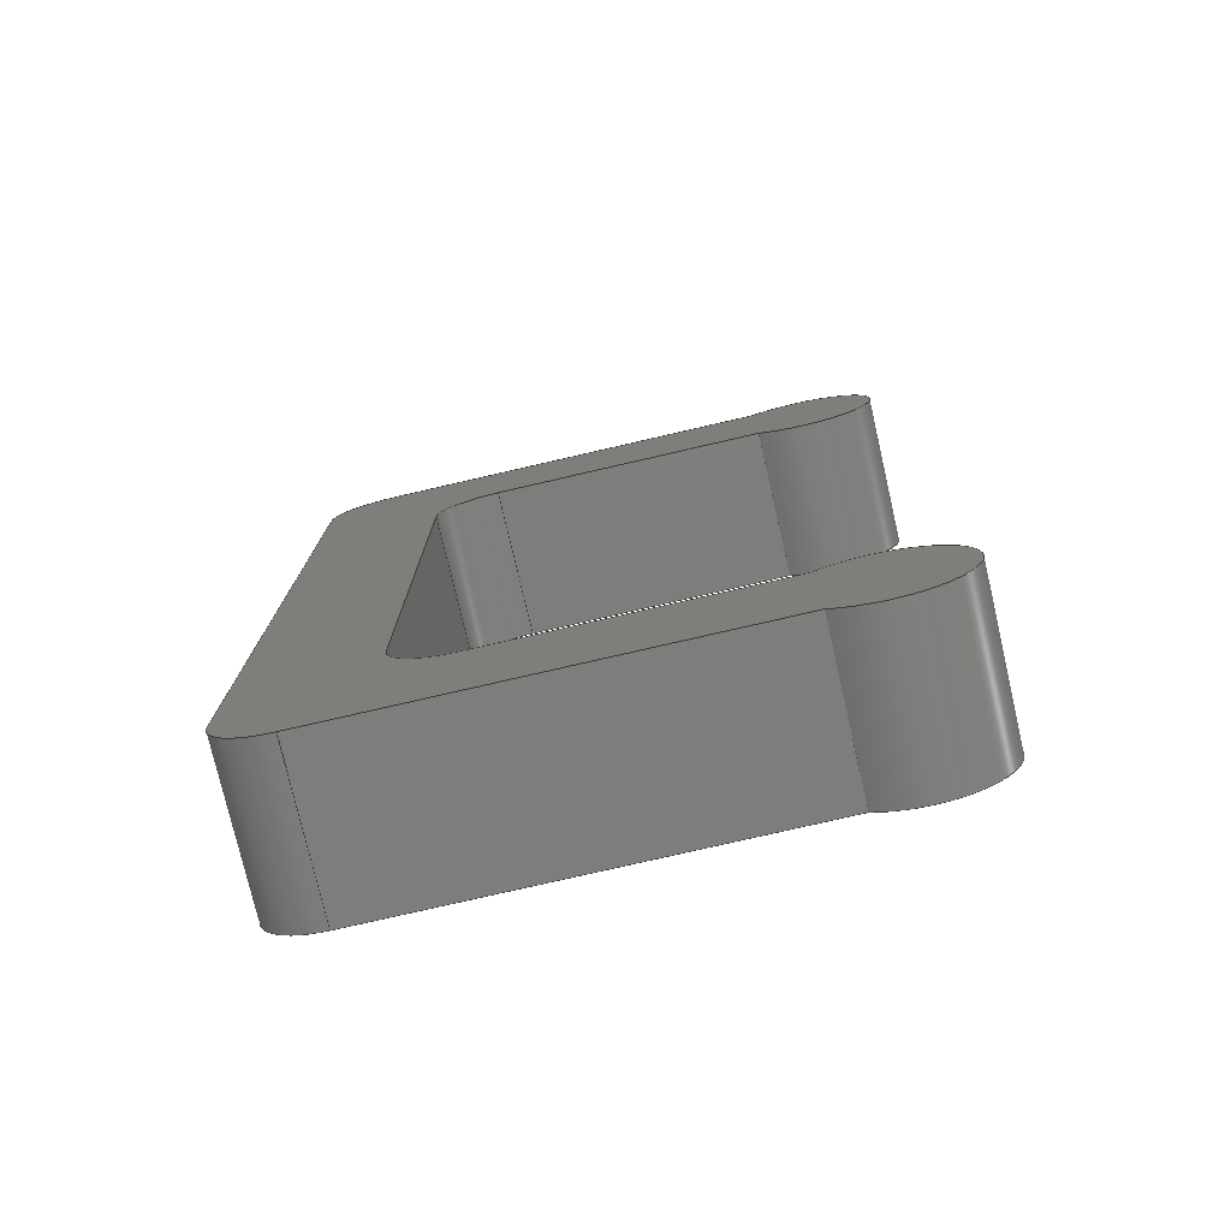
<metadata>
{"format":"step","ext":"step","renderer":"f3d","projection":"perspective","resolution":1024,"background":"white","views":[{"elev":-77.0,"azim":-167.0,"up":"+Z"}]}
</metadata>
<code>
ISO-10303-21;
DATA;
#1=MECHANICAL_DESIGN_GEOMETRIC_PRESENTATION_REPRESENTATION('',(#4),#450);
#2=SHAPE_REPRESENTATION_RELATIONSHIP('SRR','None',#457,#3);
#3=ADVANCED_BREP_SHAPE_REPRESENTATION('',(#5),#449);
#4=STYLED_ITEM('',(#467),#5);
#5=MANIFOLD_SOLID_BREP('Body1',#254);
#6=CIRCLE('',#270,20);
#7=CIRCLE('',#271,20);
#8=CIRCLE('',#274,20);
#9=CIRCLE('',#275,20);
#10=CIRCLE('',#278,25);
#11=CIRCLE('',#279,25);
#12=CIRCLE('',#282,20);
#13=CIRCLE('',#283,20);
#14=CIRCLE('',#286,20);
#15=CIRCLE('',#287,20);
#16=CIRCLE('',#290,25);
#17=CIRCLE('',#291,25);
#18=CYLINDRICAL_SURFACE('',#269,20);
#19=CYLINDRICAL_SURFACE('',#273,20);
#20=CYLINDRICAL_SURFACE('',#277,25);
#21=CYLINDRICAL_SURFACE('',#281,20);
#22=CYLINDRICAL_SURFACE('',#285,20);
#23=CYLINDRICAL_SURFACE('',#289,25);
#24=FACE_OUTER_BOUND('',#38,.T.);
#25=FACE_OUTER_BOUND('',#39,.T.);
#26=FACE_OUTER_BOUND('',#40,.T.);
#27=FACE_OUTER_BOUND('',#41,.T.);
#28=FACE_OUTER_BOUND('',#42,.T.);
#29=FACE_OUTER_BOUND('',#43,.T.);
#30=FACE_OUTER_BOUND('',#44,.T.);
#31=FACE_OUTER_BOUND('',#45,.T.);
#32=FACE_OUTER_BOUND('',#46,.T.);
#33=FACE_OUTER_BOUND('',#47,.T.);
#34=FACE_OUTER_BOUND('',#48,.T.);
#35=FACE_OUTER_BOUND('',#49,.T.);
#36=FACE_OUTER_BOUND('',#50,.T.);
#37=FACE_OUTER_BOUND('',#51,.T.);
#38=EDGE_LOOP('',(#160,#161,#162,#163));
#39=EDGE_LOOP('',(#164,#165,#166,#167));
#40=EDGE_LOOP('',(#168,#169,#170,#171));
#41=EDGE_LOOP('',(#172,#173,#174,#175));
#42=EDGE_LOOP('',(#176,#177,#178,#179));
#43=EDGE_LOOP('',(#180,#181,#182,#183));
#44=EDGE_LOOP('',(#184,#185,#186,#187));
#45=EDGE_LOOP('',(#188,#189,#190,#191));
#46=EDGE_LOOP('',(#192,#193,#194,#195));
#47=EDGE_LOOP('',(#196,#197,#198,#199));
#48=EDGE_LOOP('',(#200,#201,#202,#203));
#49=EDGE_LOOP('',(#204,#205,#206,#207));
#50=EDGE_LOOP('',(#208,#209,#210,#211,#212,#213,#214,#215,#216,#217,#218,
#219));
#51=EDGE_LOOP('',(#220,#221,#222,#223,#224,#225,#226,#227,#228,#229,#230,
#231));
#52=LINE('',#376,#76);
#53=LINE('',#378,#77);
#54=LINE('',#380,#78);
#55=LINE('',#381,#79);
#56=LINE('',#387,#80);
#57=LINE('',#390,#81);
#58=LINE('',#392,#82);
#59=LINE('',#393,#83);
#60=LINE('',#399,#84);
#61=LINE('',#402,#85);
#62=LINE('',#404,#86);
#63=LINE('',#405,#87);
#64=LINE('',#411,#88);
#65=LINE('',#414,#89);
#66=LINE('',#416,#90);
#67=LINE('',#417,#91);
#68=LINE('',#423,#92);
#69=LINE('',#426,#93);
#70=LINE('',#428,#94);
#71=LINE('',#429,#95);
#72=LINE('',#435,#96);
#73=LINE('',#438,#97);
#74=LINE('',#440,#98);
#75=LINE('',#441,#99);
#76=VECTOR('',#298,10);
#77=VECTOR('',#299,10);
#78=VECTOR('',#300,10);
#79=VECTOR('',#301,10);
#80=VECTOR('',#308,10);
#81=VECTOR('',#311,10);
#82=VECTOR('',#312,10);
#83=VECTOR('',#313,10);
#84=VECTOR('',#320,10);
#85=VECTOR('',#323,10);
#86=VECTOR('',#324,10);
#87=VECTOR('',#325,10);
#88=VECTOR('',#332,10);
#89=VECTOR('',#335,10);
#90=VECTOR('',#336,10);
#91=VECTOR('',#337,10);
#92=VECTOR('',#344,10);
#93=VECTOR('',#347,10);
#94=VECTOR('',#348,10);
#95=VECTOR('',#349,10);
#96=VECTOR('',#356,10);
#97=VECTOR('',#359,10);
#98=VECTOR('',#360,10);
#99=VECTOR('',#361,10);
#100=VERTEX_POINT('',#374);
#101=VERTEX_POINT('',#375);
#102=VERTEX_POINT('',#377);
#103=VERTEX_POINT('',#379);
#104=VERTEX_POINT('',#383);
#105=VERTEX_POINT('',#385);
#106=VERTEX_POINT('',#389);
#107=VERTEX_POINT('',#391);
#108=VERTEX_POINT('',#395);
#109=VERTEX_POINT('',#397);
#110=VERTEX_POINT('',#401);
#111=VERTEX_POINT('',#403);
#112=VERTEX_POINT('',#407);
#113=VERTEX_POINT('',#409);
#114=VERTEX_POINT('',#413);
#115=VERTEX_POINT('',#415);
#116=VERTEX_POINT('',#419);
#117=VERTEX_POINT('',#421);
#118=VERTEX_POINT('',#425);
#119=VERTEX_POINT('',#427);
#120=VERTEX_POINT('',#431);
#121=VERTEX_POINT('',#433);
#122=VERTEX_POINT('',#437);
#123=VERTEX_POINT('',#439);
#124=EDGE_CURVE('',#100,#101,#52,.T.);
#125=EDGE_CURVE('',#100,#102,#53,.T.);
#126=EDGE_CURVE('',#103,#102,#54,.T.);
#127=EDGE_CURVE('',#101,#103,#55,.T.);
#128=EDGE_CURVE('',#101,#104,#6,.T.);
#129=EDGE_CURVE('',#105,#103,#7,.T.);
#130=EDGE_CURVE('',#104,#105,#56,.T.);
#131=EDGE_CURVE('',#106,#104,#57,.T.);
#132=EDGE_CURVE('',#107,#105,#58,.T.);
#133=EDGE_CURVE('',#106,#107,#59,.T.);
#134=EDGE_CURVE('',#106,#108,#8,.T.);
#135=EDGE_CURVE('',#109,#107,#9,.T.);
#136=EDGE_CURVE('',#108,#109,#60,.T.);
#137=EDGE_CURVE('',#110,#108,#61,.T.);
#138=EDGE_CURVE('',#111,#109,#62,.T.);
#139=EDGE_CURVE('',#110,#111,#63,.T.);
#140=EDGE_CURVE('',#112,#110,#10,.T.);
#141=EDGE_CURVE('',#113,#111,#11,.T.);
#142=EDGE_CURVE('',#112,#113,#64,.T.);
#143=EDGE_CURVE('',#112,#114,#65,.T.);
#144=EDGE_CURVE('',#115,#113,#66,.T.);
#145=EDGE_CURVE('',#114,#115,#67,.T.);
#146=EDGE_CURVE('',#116,#114,#12,.T.);
#147=EDGE_CURVE('',#117,#115,#13,.T.);
#148=EDGE_CURVE('',#116,#117,#68,.T.);
#149=EDGE_CURVE('',#116,#118,#69,.T.);
#150=EDGE_CURVE('',#119,#117,#70,.T.);
#151=EDGE_CURVE('',#118,#119,#71,.T.);
#152=EDGE_CURVE('',#120,#118,#14,.T.);
#153=EDGE_CURVE('',#121,#119,#15,.T.);
#154=EDGE_CURVE('',#120,#121,#72,.T.);
#155=EDGE_CURVE('',#122,#120,#73,.T.);
#156=EDGE_CURVE('',#123,#121,#74,.T.);
#157=EDGE_CURVE('',#122,#123,#75,.T.);
#158=EDGE_CURVE('',#100,#122,#16,.T.);
#159=EDGE_CURVE('',#102,#123,#17,.T.);
#160=ORIENTED_EDGE('',*,*,#124,.F.);
#161=ORIENTED_EDGE('',*,*,#125,.T.);
#162=ORIENTED_EDGE('',*,*,#126,.F.);
#163=ORIENTED_EDGE('',*,*,#127,.F.);
#164=ORIENTED_EDGE('',*,*,#128,.F.);
#165=ORIENTED_EDGE('',*,*,#127,.T.);
#166=ORIENTED_EDGE('',*,*,#129,.F.);
#167=ORIENTED_EDGE('',*,*,#130,.F.);
#168=ORIENTED_EDGE('',*,*,#131,.T.);
#169=ORIENTED_EDGE('',*,*,#130,.T.);
#170=ORIENTED_EDGE('',*,*,#132,.F.);
#171=ORIENTED_EDGE('',*,*,#133,.F.);
#172=ORIENTED_EDGE('',*,*,#134,.F.);
#173=ORIENTED_EDGE('',*,*,#133,.T.);
#174=ORIENTED_EDGE('',*,*,#135,.F.);
#175=ORIENTED_EDGE('',*,*,#136,.F.);
#176=ORIENTED_EDGE('',*,*,#137,.T.);
#177=ORIENTED_EDGE('',*,*,#136,.T.);
#178=ORIENTED_EDGE('',*,*,#138,.F.);
#179=ORIENTED_EDGE('',*,*,#139,.F.);
#180=ORIENTED_EDGE('',*,*,#140,.T.);
#181=ORIENTED_EDGE('',*,*,#139,.T.);
#182=ORIENTED_EDGE('',*,*,#141,.F.);
#183=ORIENTED_EDGE('',*,*,#142,.F.);
#184=ORIENTED_EDGE('',*,*,#143,.F.);
#185=ORIENTED_EDGE('',*,*,#142,.T.);
#186=ORIENTED_EDGE('',*,*,#144,.F.);
#187=ORIENTED_EDGE('',*,*,#145,.F.);
#188=ORIENTED_EDGE('',*,*,#146,.T.);
#189=ORIENTED_EDGE('',*,*,#145,.T.);
#190=ORIENTED_EDGE('',*,*,#147,.F.);
#191=ORIENTED_EDGE('',*,*,#148,.F.);
#192=ORIENTED_EDGE('',*,*,#149,.F.);
#193=ORIENTED_EDGE('',*,*,#148,.T.);
#194=ORIENTED_EDGE('',*,*,#150,.F.);
#195=ORIENTED_EDGE('',*,*,#151,.F.);
#196=ORIENTED_EDGE('',*,*,#152,.T.);
#197=ORIENTED_EDGE('',*,*,#151,.T.);
#198=ORIENTED_EDGE('',*,*,#153,.F.);
#199=ORIENTED_EDGE('',*,*,#154,.F.);
#200=ORIENTED_EDGE('',*,*,#155,.T.);
#201=ORIENTED_EDGE('',*,*,#154,.T.);
#202=ORIENTED_EDGE('',*,*,#156,.F.);
#203=ORIENTED_EDGE('',*,*,#157,.F.);
#204=ORIENTED_EDGE('',*,*,#158,.T.);
#205=ORIENTED_EDGE('',*,*,#157,.T.);
#206=ORIENTED_EDGE('',*,*,#159,.F.);
#207=ORIENTED_EDGE('',*,*,#125,.F.);
#208=ORIENTED_EDGE('',*,*,#159,.T.);
#209=ORIENTED_EDGE('',*,*,#156,.T.);
#210=ORIENTED_EDGE('',*,*,#153,.T.);
#211=ORIENTED_EDGE('',*,*,#150,.T.);
#212=ORIENTED_EDGE('',*,*,#147,.T.);
#213=ORIENTED_EDGE('',*,*,#144,.T.);
#214=ORIENTED_EDGE('',*,*,#141,.T.);
#215=ORIENTED_EDGE('',*,*,#138,.T.);
#216=ORIENTED_EDGE('',*,*,#135,.T.);
#217=ORIENTED_EDGE('',*,*,#132,.T.);
#218=ORIENTED_EDGE('',*,*,#129,.T.);
#219=ORIENTED_EDGE('',*,*,#126,.T.);
#220=ORIENTED_EDGE('',*,*,#158,.F.);
#221=ORIENTED_EDGE('',*,*,#124,.T.);
#222=ORIENTED_EDGE('',*,*,#128,.T.);
#223=ORIENTED_EDGE('',*,*,#131,.F.);
#224=ORIENTED_EDGE('',*,*,#134,.T.);
#225=ORIENTED_EDGE('',*,*,#137,.F.);
#226=ORIENTED_EDGE('',*,*,#140,.F.);
#227=ORIENTED_EDGE('',*,*,#143,.T.);
#228=ORIENTED_EDGE('',*,*,#146,.F.);
#229=ORIENTED_EDGE('',*,*,#149,.T.);
#230=ORIENTED_EDGE('',*,*,#152,.F.);
#231=ORIENTED_EDGE('',*,*,#155,.F.);
#232=PLANE('',#268);
#233=PLANE('',#272);
#234=PLANE('',#276);
#235=PLANE('',#280);
#236=PLANE('',#284);
#237=PLANE('',#288);
#238=PLANE('',#292);
#239=PLANE('',#293);
#240=ADVANCED_FACE('',(#24),#232,.T.);
#241=ADVANCED_FACE('',(#25),#18,.F.);
#242=ADVANCED_FACE('',(#26),#233,.T.);
#243=ADVANCED_FACE('',(#27),#19,.F.);
#244=ADVANCED_FACE('',(#28),#234,.T.);
#245=ADVANCED_FACE('',(#29),#20,.T.);
#246=ADVANCED_FACE('',(#30),#235,.T.);
#247=ADVANCED_FACE('',(#31),#21,.T.);
#248=ADVANCED_FACE('',(#32),#236,.T.);
#249=ADVANCED_FACE('',(#33),#22,.T.);
#250=ADVANCED_FACE('',(#34),#237,.T.);
#251=ADVANCED_FACE('',(#35),#23,.T.);
#252=ADVANCED_FACE('',(#36),#238,.T.);
#253=ADVANCED_FACE('',(#37),#239,.F.);
#254=CLOSED_SHELL('',(#240,#241,#242,#243,#244,#245,#246,#247,#248,#249,
#250,#251,#252,#253));
#255=DERIVED_UNIT_ELEMENT(#257,1);
#256=DERIVED_UNIT_ELEMENT(#452,3);
#257=(
MASS_UNIT()
NAMED_UNIT(*)
SI_UNIT(.KILO.,.GRAM.)
);
#258=DERIVED_UNIT((#255,#256));
#259=MEASURE_REPRESENTATION_ITEM('density measure',
POSITIVE_RATIO_MEASURE(7850),#258);
#260=PROPERTY_DEFINITION_REPRESENTATION(#265,#262);
#261=PROPERTY_DEFINITION_REPRESENTATION(#266,#263);
#262=REPRESENTATION('material name',(#264),#449);
#263=REPRESENTATION('density',(#259),#449);
#264=DESCRIPTIVE_REPRESENTATION_ITEM('Steel','Steel');
#265=PROPERTY_DEFINITION('material property','material name',#459);
#266=PROPERTY_DEFINITION('material property','density of part',#459);
#267=AXIS2_PLACEMENT_3D('placement',#372,#294,#295);
#268=AXIS2_PLACEMENT_3D('',#373,#296,#297);
#269=AXIS2_PLACEMENT_3D('',#382,#302,#303);
#270=AXIS2_PLACEMENT_3D('',#384,#304,#305);
#271=AXIS2_PLACEMENT_3D('',#386,#306,#307);
#272=AXIS2_PLACEMENT_3D('',#388,#309,#310);
#273=AXIS2_PLACEMENT_3D('',#394,#314,#315);
#274=AXIS2_PLACEMENT_3D('',#396,#316,#317);
#275=AXIS2_PLACEMENT_3D('',#398,#318,#319);
#276=AXIS2_PLACEMENT_3D('',#400,#321,#322);
#277=AXIS2_PLACEMENT_3D('',#406,#326,#327);
#278=AXIS2_PLACEMENT_3D('',#408,#328,#329);
#279=AXIS2_PLACEMENT_3D('',#410,#330,#331);
#280=AXIS2_PLACEMENT_3D('',#412,#333,#334);
#281=AXIS2_PLACEMENT_3D('',#418,#338,#339);
#282=AXIS2_PLACEMENT_3D('',#420,#340,#341);
#283=AXIS2_PLACEMENT_3D('',#422,#342,#343);
#284=AXIS2_PLACEMENT_3D('',#424,#345,#346);
#285=AXIS2_PLACEMENT_3D('',#430,#350,#351);
#286=AXIS2_PLACEMENT_3D('',#432,#352,#353);
#287=AXIS2_PLACEMENT_3D('',#434,#354,#355);
#288=AXIS2_PLACEMENT_3D('',#436,#357,#358);
#289=AXIS2_PLACEMENT_3D('',#442,#362,#363);
#290=AXIS2_PLACEMENT_3D('',#443,#364,#365);
#291=AXIS2_PLACEMENT_3D('',#444,#366,#367);
#292=AXIS2_PLACEMENT_3D('',#445,#368,#369);
#293=AXIS2_PLACEMENT_3D('',#446,#370,#371);
#294=DIRECTION('axis',(0,0,1));
#295=DIRECTION('refdir',(1,0,0));
#296=DIRECTION('center_axis',(-0.002708,0,-1));
#297=DIRECTION('ref_axis',(-1,0,0.002708));
#298=DIRECTION('',(1,0,-0.002708));
#299=DIRECTION('',(0,1,0));
#300=DIRECTION('',(-1,0,0.002708));
#301=DIRECTION('',(0,1,0));
#302=DIRECTION('center_axis',(0,1,0));
#303=DIRECTION('ref_axis',(0.002708,0,1));
#304=DIRECTION('center_axis',(0,1,0));
#305=DIRECTION('ref_axis',(0.002708,0,1));
#306=DIRECTION('center_axis',(0,-1,0));
#307=DIRECTION('ref_axis',(0.002708,0,1));
#308=DIRECTION('',(0,1,0));
#309=DIRECTION('center_axis',(-1,0,0.002708));
#310=DIRECTION('ref_axis',(0.002708,0,1));
#311=DIRECTION('',(0.002708,0,1));
#312=DIRECTION('',(0.002708,0,1));
#313=DIRECTION('',(0,1,0));
#314=DIRECTION('center_axis',(0,1,0));
#315=DIRECTION('ref_axis',(1,0,-0.002708));
#316=DIRECTION('center_axis',(0,1,0));
#317=DIRECTION('ref_axis',(1,0,-0.002708));
#318=DIRECTION('center_axis',(0,-1,0));
#319=DIRECTION('ref_axis',(1,0,-0.002708));
#320=DIRECTION('',(0,1,0));
#321=DIRECTION('center_axis',(0,0,1));
#322=DIRECTION('ref_axis',(1,0,0));
#323=DIRECTION('',(1,0,0));
#324=DIRECTION('',(1,0,0));
#325=DIRECTION('',(0,1,0));
#326=DIRECTION('center_axis',(0,1,0));
#327=DIRECTION('ref_axis',(-1,0,-1.776e-16));
#328=DIRECTION('center_axis',(0,1,0));
#329=DIRECTION('ref_axis',(0.6,0,-0.8));
#330=DIRECTION('center_axis',(0,1,0));
#331=DIRECTION('ref_axis',(0.6,0,-0.8));
#332=DIRECTION('',(0,1,0));
#333=DIRECTION('center_axis',(0,0,-1));
#334=DIRECTION('ref_axis',(-1,0,0));
#335=DIRECTION('',(1,0,0));
#336=DIRECTION('',(-1,0,0));
#337=DIRECTION('',(0,1,0));
#338=DIRECTION('center_axis',(0,1,0));
#339=DIRECTION('ref_axis',(1,0,8.882e-16));
#340=DIRECTION('center_axis',(0,1,0));
#341=DIRECTION('ref_axis',(1,0,8.882e-16));
#342=DIRECTION('center_axis',(0,1,0));
#343=DIRECTION('ref_axis',(1,0,8.882e-16));
#344=DIRECTION('',(0,1,0));
#345=DIRECTION('center_axis',(1,0,0));
#346=DIRECTION('ref_axis',(0,0,-1));
#347=DIRECTION('',(0,0,1));
#348=DIRECTION('',(0,0,-1));
#349=DIRECTION('',(0,1,0));
#350=DIRECTION('center_axis',(0,1,0));
#351=DIRECTION('ref_axis',(0,0,1));
#352=DIRECTION('center_axis',(0,1,0));
#353=DIRECTION('ref_axis',(0,0,1));
#354=DIRECTION('center_axis',(0,1,0));
#355=DIRECTION('ref_axis',(0,0,1));
#356=DIRECTION('',(0,1,0));
#357=DIRECTION('center_axis',(0,0,1));
#358=DIRECTION('ref_axis',(1,0,0));
#359=DIRECTION('',(1,0,0));
#360=DIRECTION('',(1,0,0));
#361=DIRECTION('',(0,1,0));
#362=DIRECTION('center_axis',(0,1,0));
#363=DIRECTION('ref_axis',(-1,0,-1.776e-16));
#364=DIRECTION('center_axis',(0,1,0));
#365=DIRECTION('ref_axis',(0.6,0,-0.8));
#366=DIRECTION('center_axis',(0,1,0));
#367=DIRECTION('ref_axis',(0.6,0,-0.8));
#368=DIRECTION('center_axis',(0,1,0));
#369=DIRECTION('ref_axis',(1,0,0));
#370=DIRECTION('center_axis',(0,1,0));
#371=DIRECTION('ref_axis',(1,0,0));
#372=CARTESIAN_POINT('',(0,0,0));
#373=CARTESIAN_POINT('Origin',(114.9,0,219.8));
#374=CARTESIAN_POINT('',(25,0,220));
#375=CARTESIAN_POINT('',(114.9,0,219.8));
#376=CARTESIAN_POINT('',(25,0,220));
#377=CARTESIAN_POINT('',(25,50,220));
#378=CARTESIAN_POINT('',(25,0,220));
#379=CARTESIAN_POINT('',(114.9,50,219.8));
#380=CARTESIAN_POINT('',(25,50,220));
#381=CARTESIAN_POINT('',(114.9,0,219.8));
#382=CARTESIAN_POINT('Origin',(114.8,0,199.8));
#383=CARTESIAN_POINT('',(134.8,0,199.7));
#384=CARTESIAN_POINT('Origin',(114.8,0,199.8));
#385=CARTESIAN_POINT('',(134.8,50,199.7));
#386=CARTESIAN_POINT('Origin',(114.8,50,199.8));
#387=CARTESIAN_POINT('',(134.8,0,199.7));
#388=CARTESIAN_POINT('Origin',(134.3,0,14.95));
#389=CARTESIAN_POINT('',(134.3,0,14.95));
#390=CARTESIAN_POINT('',(134.3,0,14.95));
#391=CARTESIAN_POINT('',(134.3,50,14.95));
#392=CARTESIAN_POINT('',(134.3,50,14.95));
#393=CARTESIAN_POINT('',(134.3,0,14.95));
#394=CARTESIAN_POINT('Origin',(114.3,0,15));
#395=CARTESIAN_POINT('',(114.3,0,-5));
#396=CARTESIAN_POINT('Origin',(114.3,0,15));
#397=CARTESIAN_POINT('',(114.3,50,-5));
#398=CARTESIAN_POINT('Origin',(114.3,50,15));
#399=CARTESIAN_POINT('',(114.3,0,-5));
#400=CARTESIAN_POINT('Origin',(25,0,-5));
#401=CARTESIAN_POINT('',(25,0,-5));
#402=CARTESIAN_POINT('',(25,0,-5));
#403=CARTESIAN_POINT('',(25,50,-5));
#404=CARTESIAN_POINT('',(25,50,-5));
#405=CARTESIAN_POINT('',(25,0,-5));
#406=CARTESIAN_POINT('Origin',(10,0,-25));
#407=CARTESIAN_POINT('',(25,0,-45));
#408=CARTESIAN_POINT('Origin',(10,0,-25));
#409=CARTESIAN_POINT('',(25,50,-45));
#410=CARTESIAN_POINT('Origin',(10,50,-25));
#411=CARTESIAN_POINT('',(25,0,-45));
#412=CARTESIAN_POINT('Origin',(155,0,-45));
#413=CARTESIAN_POINT('',(155,0,-45));
#414=CARTESIAN_POINT('',(25,0,-45));
#415=CARTESIAN_POINT('',(155,50,-45));
#416=CARTESIAN_POINT('',(25,50,-45));
#417=CARTESIAN_POINT('',(155,0,-45));
#418=CARTESIAN_POINT('Origin',(155,0,-25));
#419=CARTESIAN_POINT('',(175,0,-25));
#420=CARTESIAN_POINT('Origin',(155,0,-25));
#421=CARTESIAN_POINT('',(175,50,-25));
#422=CARTESIAN_POINT('Origin',(155,50,-25));
#423=CARTESIAN_POINT('',(175,0,-25));
#424=CARTESIAN_POINT('Origin',(175,0,240));
#425=CARTESIAN_POINT('',(175,0,240));
#426=CARTESIAN_POINT('',(175,0,-25));
#427=CARTESIAN_POINT('',(175,50,240));
#428=CARTESIAN_POINT('',(175,50,-25));
#429=CARTESIAN_POINT('',(175,0,240));
#430=CARTESIAN_POINT('Origin',(155,0,240));
#431=CARTESIAN_POINT('',(155,0,260));
#432=CARTESIAN_POINT('Origin',(155,0,240));
#433=CARTESIAN_POINT('',(155,50,260));
#434=CARTESIAN_POINT('Origin',(155,50,240));
#435=CARTESIAN_POINT('',(155,0,260));
#436=CARTESIAN_POINT('Origin',(25,0,260));
#437=CARTESIAN_POINT('',(25,0,260));
#438=CARTESIAN_POINT('',(25,0,260));
#439=CARTESIAN_POINT('',(25,50,260));
#440=CARTESIAN_POINT('',(25,50,260));
#441=CARTESIAN_POINT('',(25,0,260));
#442=CARTESIAN_POINT('Origin',(10,0,240));
#443=CARTESIAN_POINT('Origin',(10,0,240));
#444=CARTESIAN_POINT('Origin',(10,50,240));
#445=CARTESIAN_POINT('Origin',(80,50,107.5));
#446=CARTESIAN_POINT('Origin',(80,0,107.5));
#447=UNCERTAINTY_MEASURE_WITH_UNIT(LENGTH_MEASURE(0.01),#451,
'DISTANCE_ACCURACY_VALUE',
'Maximum model space distance between geometric entities at asserted c
onnectivities');
#448=UNCERTAINTY_MEASURE_WITH_UNIT(LENGTH_MEASURE(0.01),#451,
'DISTANCE_ACCURACY_VALUE',
'Maximum model space distance between geometric entities at asserted c
onnectivities');
#449=(
GEOMETRIC_REPRESENTATION_CONTEXT(3)
GLOBAL_UNCERTAINTY_ASSIGNED_CONTEXT((#447))
GLOBAL_UNIT_ASSIGNED_CONTEXT((#451,#453,#454))
REPRESENTATION_CONTEXT('','3D')
);
#450=(
GEOMETRIC_REPRESENTATION_CONTEXT(3)
GLOBAL_UNCERTAINTY_ASSIGNED_CONTEXT((#448))
GLOBAL_UNIT_ASSIGNED_CONTEXT((#451,#453,#454))
REPRESENTATION_CONTEXT('','3D')
);
#451=(
LENGTH_UNIT()
NAMED_UNIT(*)
SI_UNIT(.MILLI.,.METRE.)
);
#452=(
LENGTH_UNIT()
NAMED_UNIT(*)
SI_UNIT($,.METRE.)
);
#453=(
NAMED_UNIT(*)
PLANE_ANGLE_UNIT()
SI_UNIT($,.RADIAN.)
);
#454=(
NAMED_UNIT(*)
SI_UNIT($,.STERADIAN.)
SOLID_ANGLE_UNIT()
);
#455=SHAPE_DEFINITION_REPRESENTATION(#456,#457);
#456=PRODUCT_DEFINITION_SHAPE('',$,#459);
#457=SHAPE_REPRESENTATION('',(#267),#449);
#458=PRODUCT_DEFINITION_CONTEXT('part definition',#463,'design');
#459=PRODUCT_DEFINITION('4','4 v1',#460,#458);
#460=PRODUCT_DEFINITION_FORMATION('',$,#465);
#461=PRODUCT_RELATED_PRODUCT_CATEGORY('4 v1','4 v1',(#465));
#462=APPLICATION_PROTOCOL_DEFINITION('international standard',
'automotive_design',2009,#463);
#463=APPLICATION_CONTEXT(
'Core Data for Automotive Mechanical Design Process');
#464=PRODUCT_CONTEXT('part definition',#463,'mechanical');
#465=PRODUCT('4','4 v1',$,(#464));
#466=PRESENTATION_STYLE_ASSIGNMENT((#468));
#467=PRESENTATION_STYLE_ASSIGNMENT((#469));
#468=SURFACE_STYLE_USAGE(.BOTH.,#470);
#469=SURFACE_STYLE_USAGE(.BOTH.,#471);
#470=SURFACE_SIDE_STYLE('',(#472));
#471=SURFACE_SIDE_STYLE('',(#473));
#472=SURFACE_STYLE_FILL_AREA(#474);
#473=SURFACE_STYLE_FILL_AREA(#475);
#474=FILL_AREA_STYLE('Steel - Satin',(#476));
#475=FILL_AREA_STYLE('Oak',(#477));
#476=FILL_AREA_STYLE_COLOUR('Steel - Satin',#478);
#477=FILL_AREA_STYLE_COLOUR('Oak',#479);
#478=COLOUR_RGB('Steel - Satin',0.6275,0.6275,0.6275);
#479=COLOUR_RGB('Oak',0,0,0);
ENDSEC;
END-ISO-10303-21;

</code>
